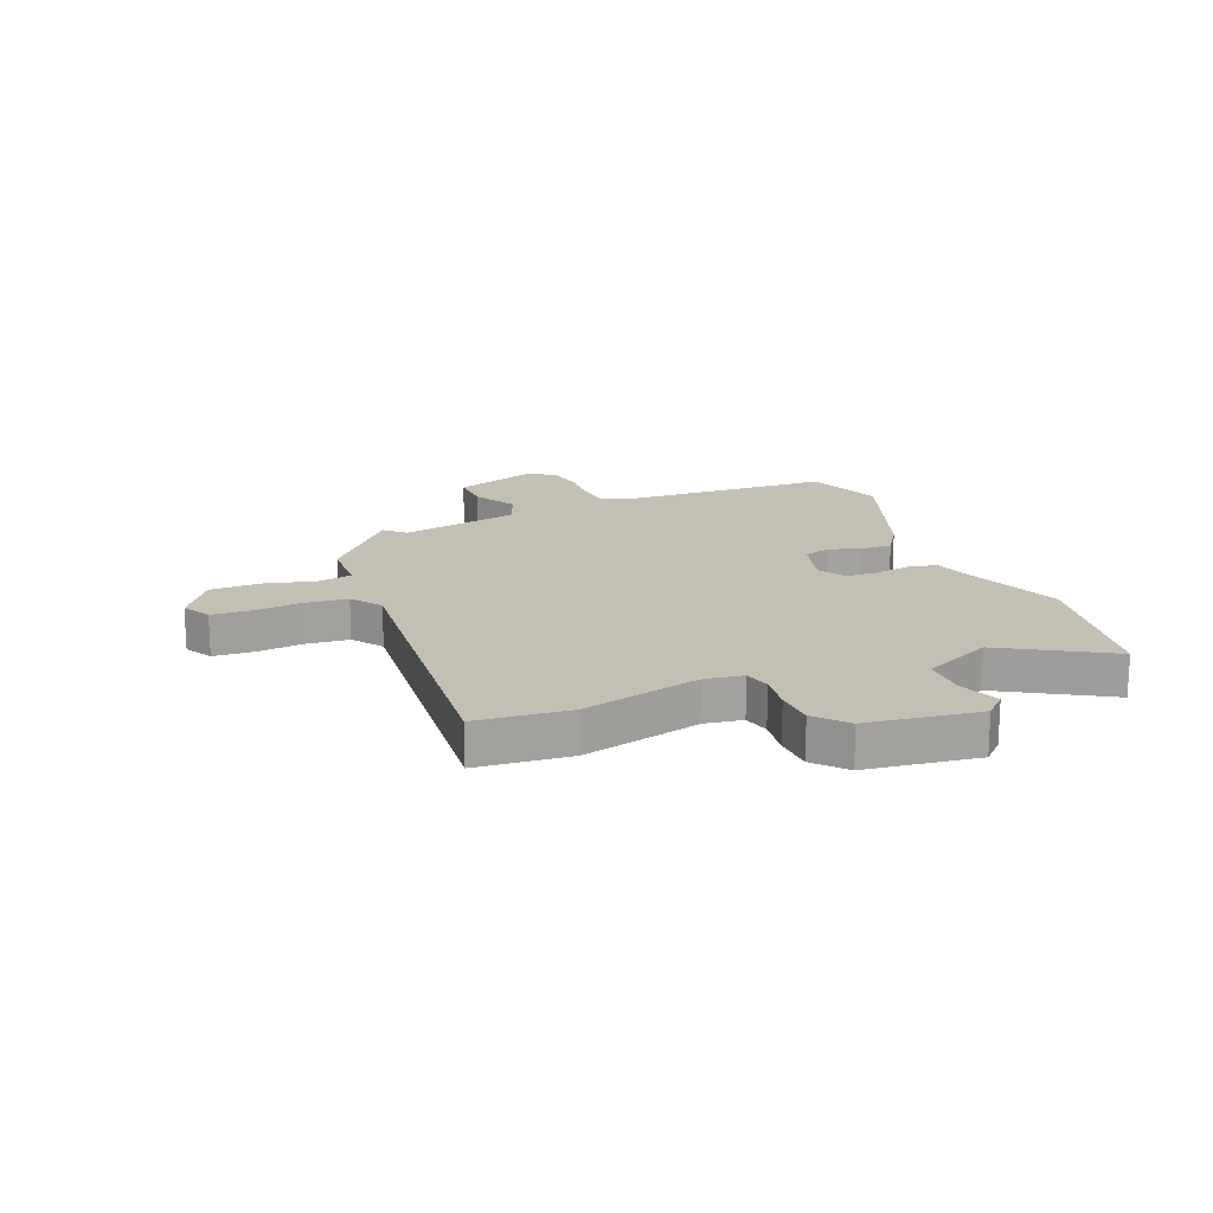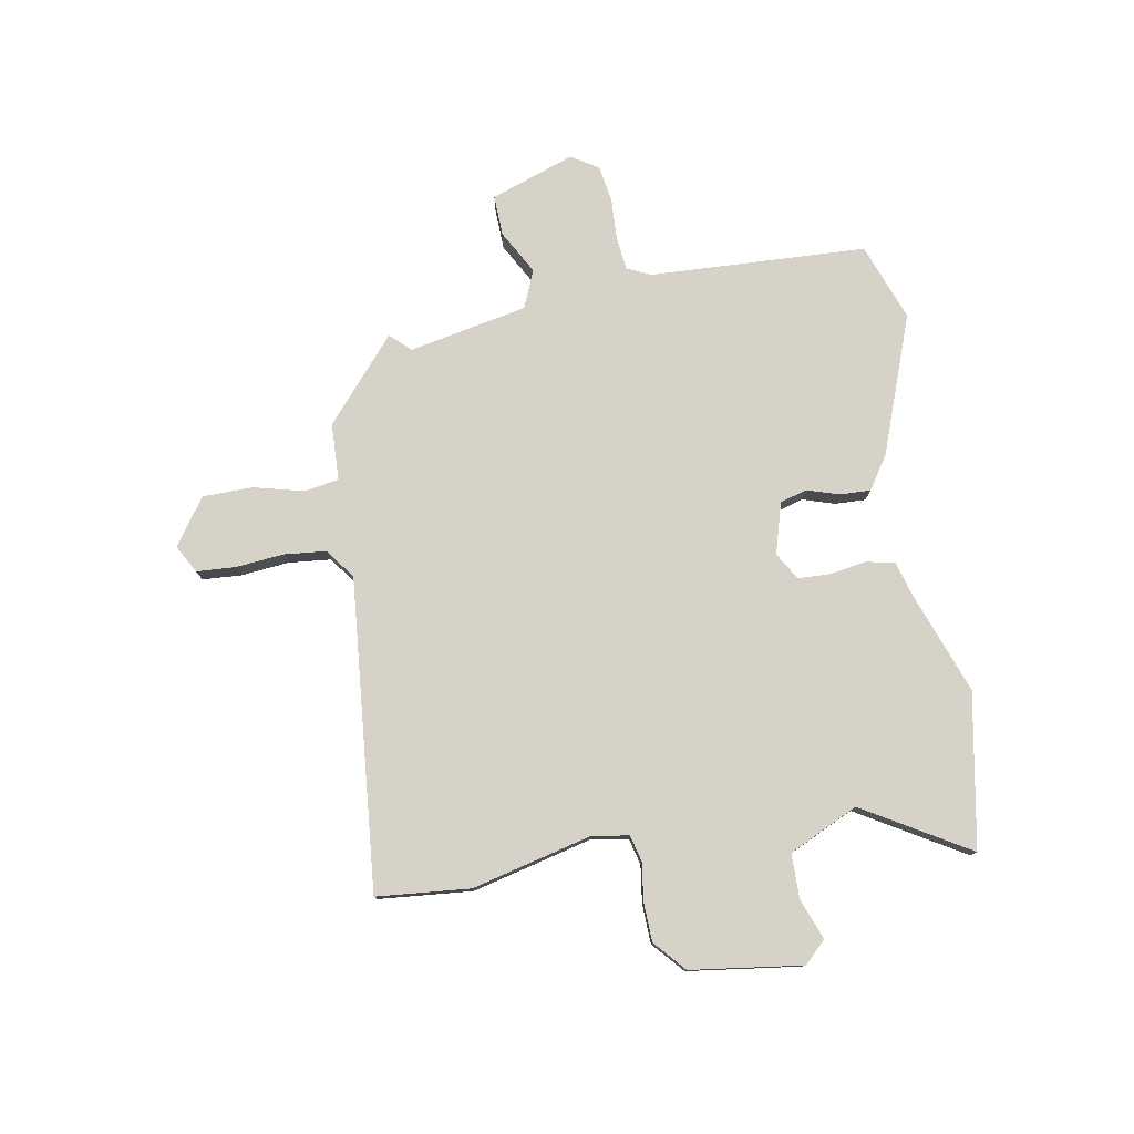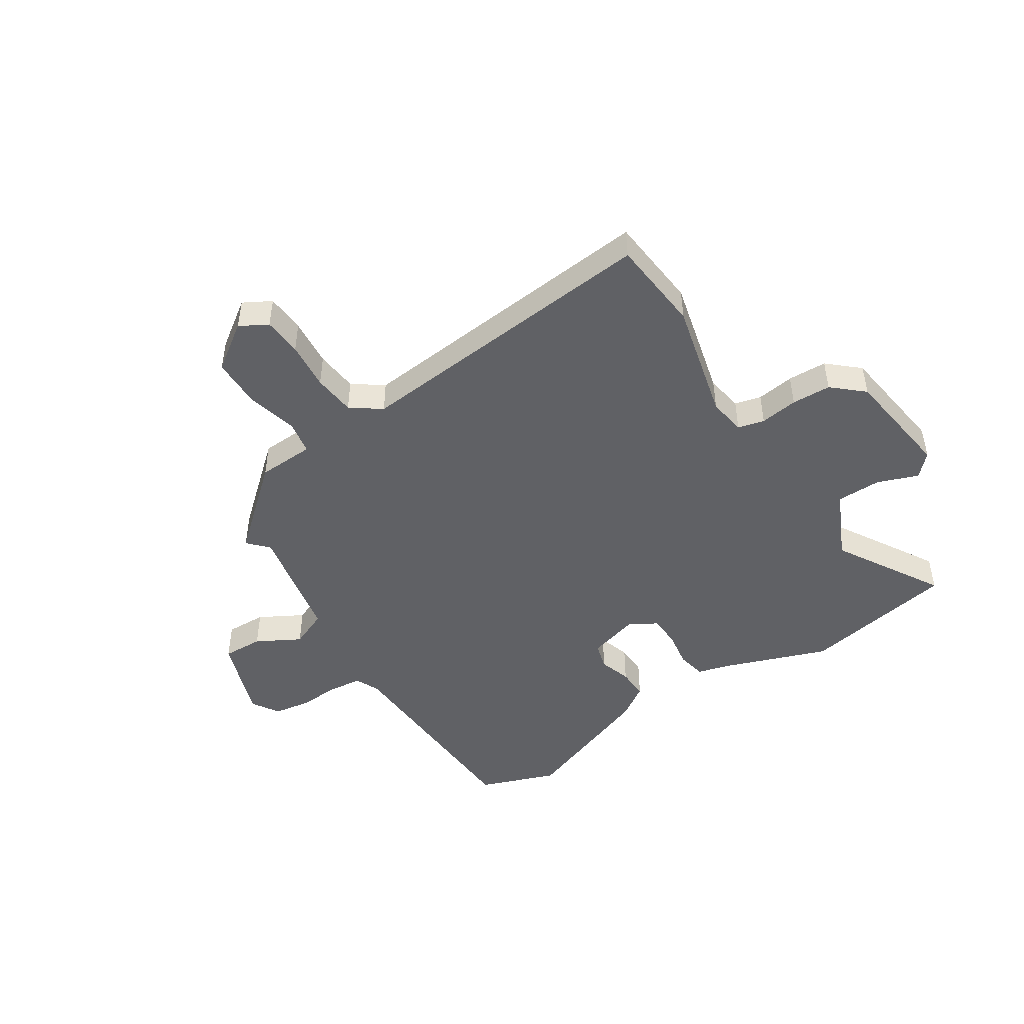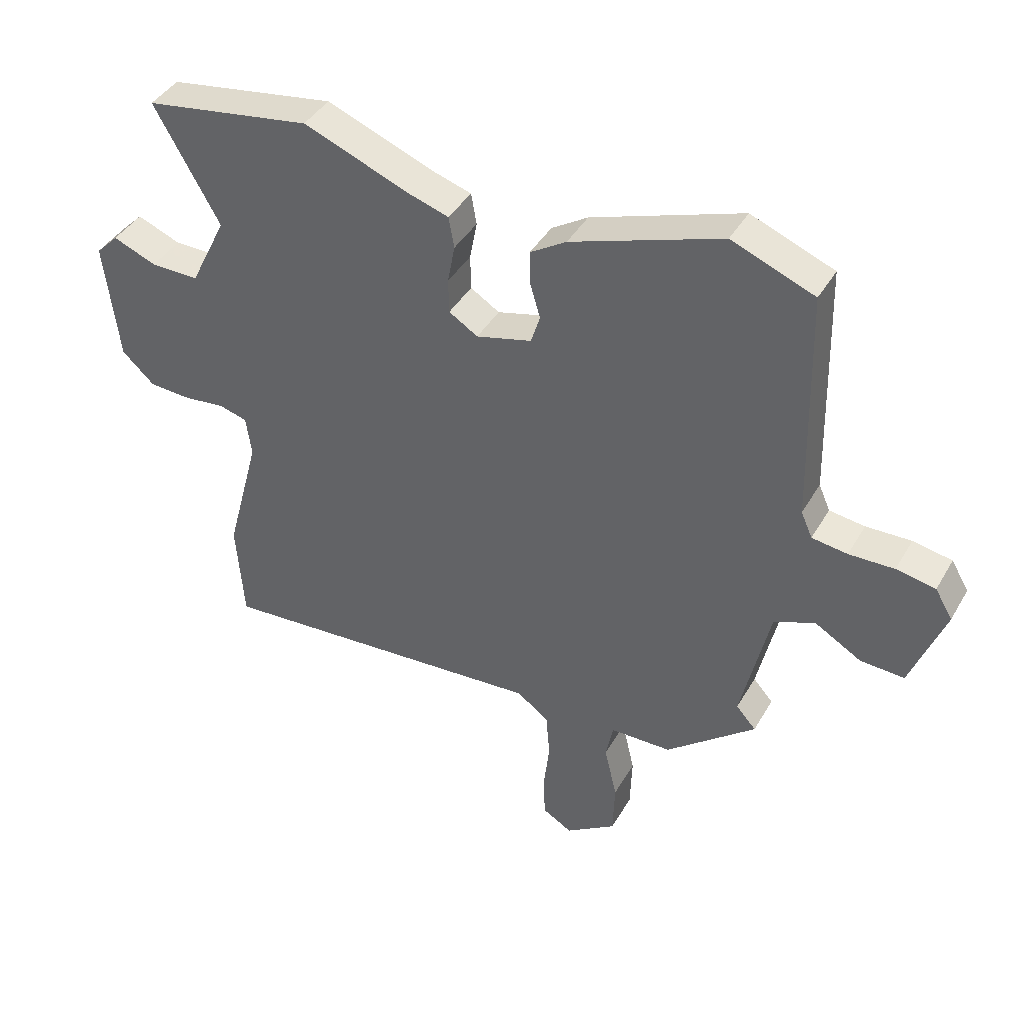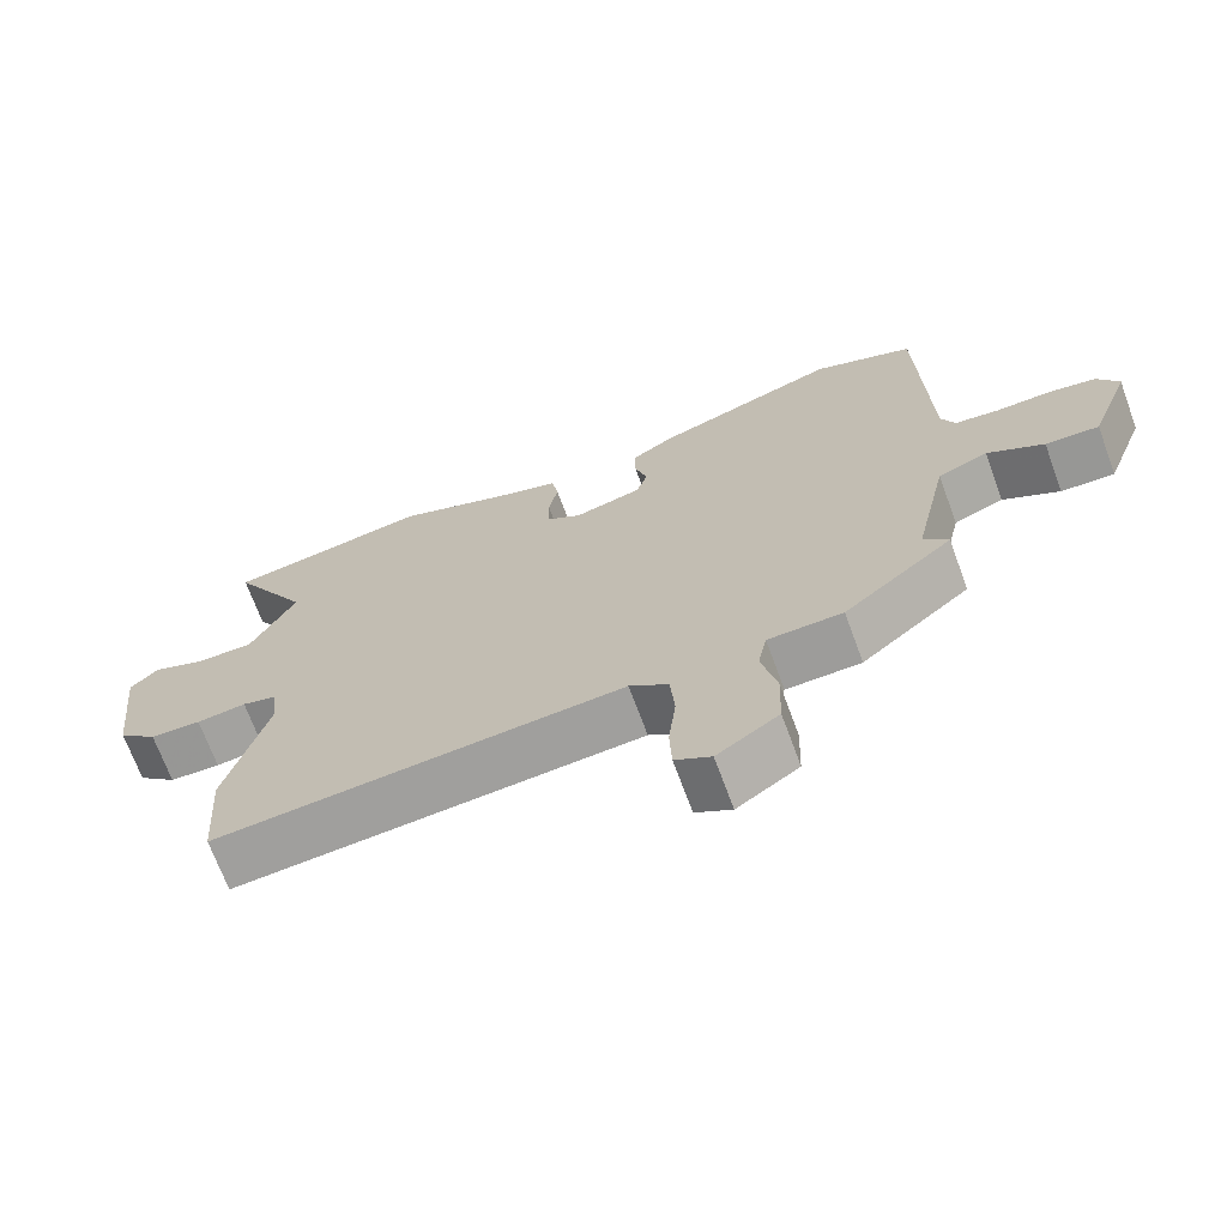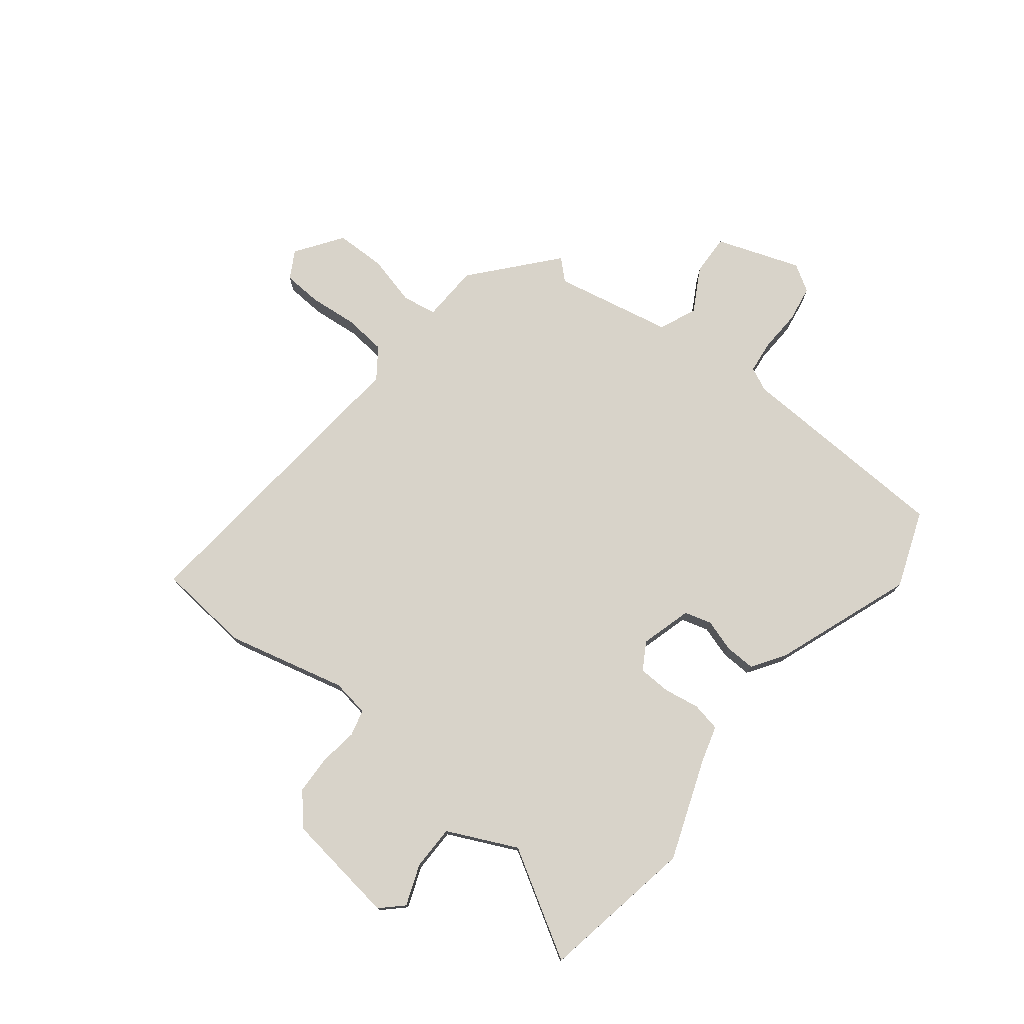
<metadata>
{"format":"obj","ext":"obj","renderer":"f3d","projection":"perspective","resolution":1024,"background":"white","views":[{"elev":17.7,"azim":-111.0,"up":"+Y"},{"elev":78.0,"azim":-98.8,"up":"+Y"},{"elev":-47.4,"azim":-145.8,"up":"+Y"},{"elev":41.3,"azim":27.7,"up":"+Z"},{"elev":-69.6,"azim":20.2,"up":"+Z"},{"elev":75.9,"azim":-50.6,"up":"+Y"}]}
</metadata>
<code>
v -0.497 0.07 -0.544
v -0.509 0.07 -0.376
v -0.452 0.07 -0.163
v -0.461 0.07 -0.096
v -0.508 0.07 -0.083
v -0.576 0.07 -0.091
v -0.646 0.07 -0.087
v -0.7 0.07 -0.037
v -0.723 0.07 0.164
v -0.685 0.07 0.202
v -0.613 0.07 0.173
v -0.533 0.07 0.172
v -0.472 0.07 0.295
v -0.58 0.07 0.487
v -0.303 0.07 0.531
v -0.124 0.07 0.461
v -0.06 0.07 0.441
v -0.051 0.07 0.389
v -0.063 0.07 0.325
v -0.062 0.07 0.267
v -0.014 0.07 0.237
v 0.078 0.07 0.261
v 0.093 0.07 0.309
v 0.076 0.07 0.367
v 0.075 0.07 0.422
v 0.135 0.07 0.46
v 0.384 0.07 0.546
v 0.521 0.07 0.492
v 0.531 0.07 0.103
v 0.55 0.07 0.06
v 0.609 0.07 0.052
v 0.684 0.07 0.054
v 0.749 0.07 0.042
v 0.778 0.07 -0.007
v 0.722 0.07 -0.156
v 0.649 0.07 -0.152
v 0.572 0.07 -0.107
v 0.504 0.07 -0.134
v 0.457 0.07 -0.345
v 0.49 0.07 -0.382
v 0.341 0.07 -0.505
v 0.239 0.07 -0.507
v 0.227 0.07 -0.568
v 0.248 0.07 -0.659
v 0.245 0.07 -0.749
v 0.161 0.07 -0.805
v 0.112 0.07 -0.776
v 0.109 0.07 -0.706
v 0.119 0.07 -0.62
v 0.113 0.07 -0.544
v 0.06 0.07 -0.504
v -0.497 0 -0.544
v -0.509 0 -0.376
v -0.452 0 -0.163
v -0.461 0 -0.096
v -0.508 0 -0.083
v -0.576 0 -0.091
v -0.646 0 -0.087
v -0.7 0 -0.037
v -0.723 0 0.164
v -0.685 0 0.202
v -0.613 0 0.173
v -0.533 0 0.172
v -0.472 0 0.295
v -0.58 0 0.487
v -0.303 0 0.531
v -0.124 0 0.461
v -0.06 0 0.441
v -0.051 0 0.389
v -0.063 0 0.325
v -0.062 0 0.267
v -0.014 0 0.237
v 0.078 0 0.261
v 0.093 0 0.309
v 0.076 0 0.367
v 0.075 0 0.422
v 0.135 0 0.46
v 0.384 0 0.546
v 0.521 0 0.492
v 0.531 0 0.103
v 0.55 0 0.06
v 0.609 0 0.052
v 0.684 0 0.054
v 0.749 0 0.042
v 0.778 0 -0.007
v 0.722 0 -0.156
v 0.649 0 -0.152
v 0.572 0 -0.107
v 0.504 0 -0.134
v 0.457 0 -0.345
v 0.49 0 -0.382
v 0.341 0 -0.505
v 0.239 0 -0.507
v 0.227 0 -0.568
v 0.248 0 -0.659
v 0.245 0 -0.749
v 0.161 0 -0.805
v 0.112 0 -0.776
v 0.109 0 -0.706
v 0.119 0 -0.62
v 0.113 0 -0.544
v 0.06 0 -0.504
f 46 47 48 49
f 46 49 50
f 43 44 45 46
f 42 43 46 50
f 39 40 41 42
f 38 39 42 50
f 34 35 36 37
f 34 37 38
f 31 32 33 34
f 30 31 34 38
f 29 30 38 50
f 23 24 25 26
f 23 26 27 28
f 16 17 18 19
f 16 19 20
f 13 14 15 16
f 12 13 16 20
f 8 9 10 11
f 8 11 12
f 5 6 7 8
f 5 8 12 20
f 51 1 2 3
f 51 3 4
f 50 51 4
f 29 50 4
f 22 23 28 29
f 21 22 29 4
f 4 5 20 21
f 100 99 98 97
f 101 100 97
f 97 96 95 94
f 101 97 94 93
f 93 92 91 90
f 101 93 90 89
f 88 87 86 85
f 89 88 85
f 85 84 83 82
f 89 85 82 81
f 101 89 81 80
f 77 76 75 74
f 79 78 77 74
f 70 69 68 67
f 71 70 67
f 67 66 65 64
f 71 67 64 63
f 62 61 60 59
f 63 62 59
f 59 58 57 56
f 71 63 59 56
f 54 53 52 102
f 55 54 102
f 55 102 101
f 55 101 80
f 80 79 74 73
f 55 80 73 72
f 72 71 56 55
f 1 52 53 2
f 2 53 54 3
f 3 54 55 4
f 4 55 56 5
f 5 56 57 6
f 6 57 58 7
f 7 58 59 8
f 8 59 60 9
f 9 60 61 10
f 10 61 62 11
f 11 62 63 12
f 12 63 64 13
f 13 64 65 14
f 14 65 66 15
f 15 66 67 16
f 16 67 68 17
f 17 68 69 18
f 18 69 70 19
f 19 70 71 20
f 20 71 72 21
f 21 72 73 22
f 22 73 74 23
f 23 74 75 24
f 24 75 76 25
f 25 76 77 26
f 26 77 78 27
f 27 78 79 28
f 28 79 80 29
f 29 80 81 30
f 30 81 82 31
f 31 82 83 32
f 32 83 84 33
f 33 84 85 34
f 34 85 86 35
f 35 86 87 36
f 36 87 88 37
f 37 88 89 38
f 38 89 90 39
f 39 90 91 40
f 40 91 92 41
f 41 92 93 42
f 42 93 94 43
f 43 94 95 44
f 44 95 96 45
f 45 96 97 46
f 46 97 98 47
f 47 98 99 48
f 48 99 100 49
f 49 100 101 50
f 50 101 102 51
f 51 102 52 1

</code>
